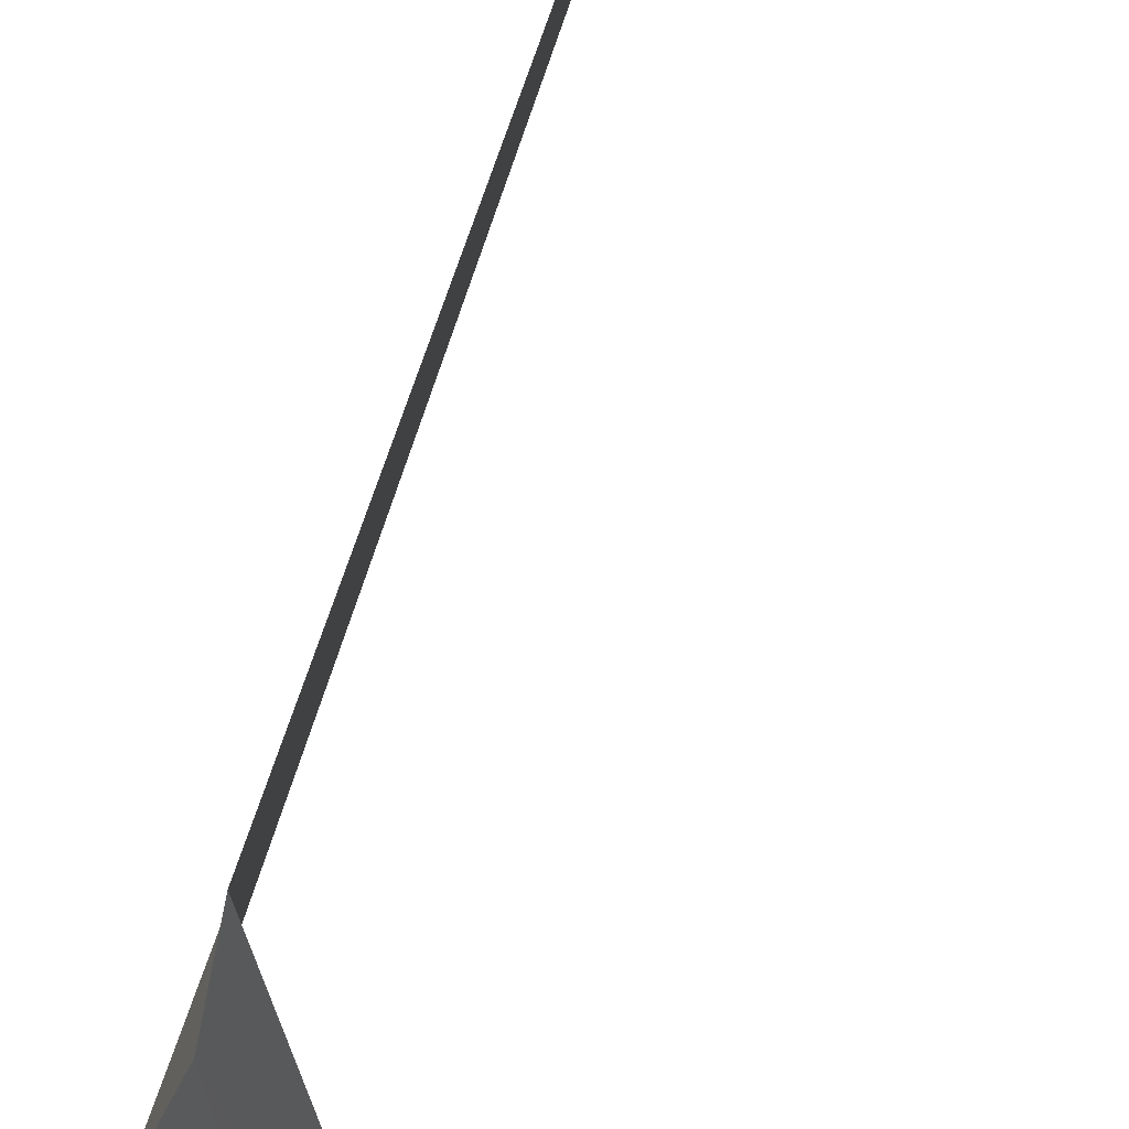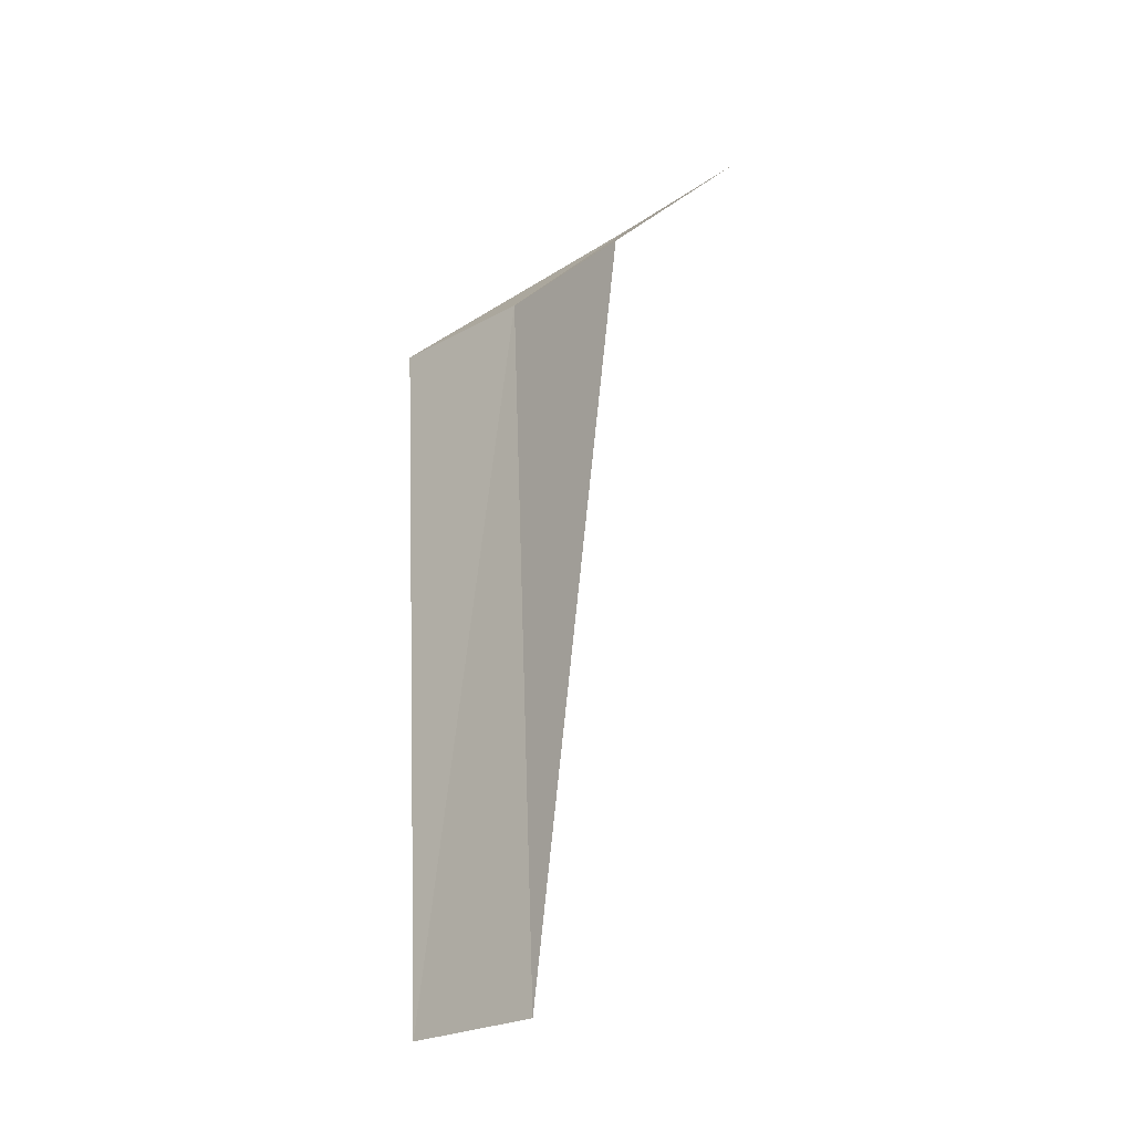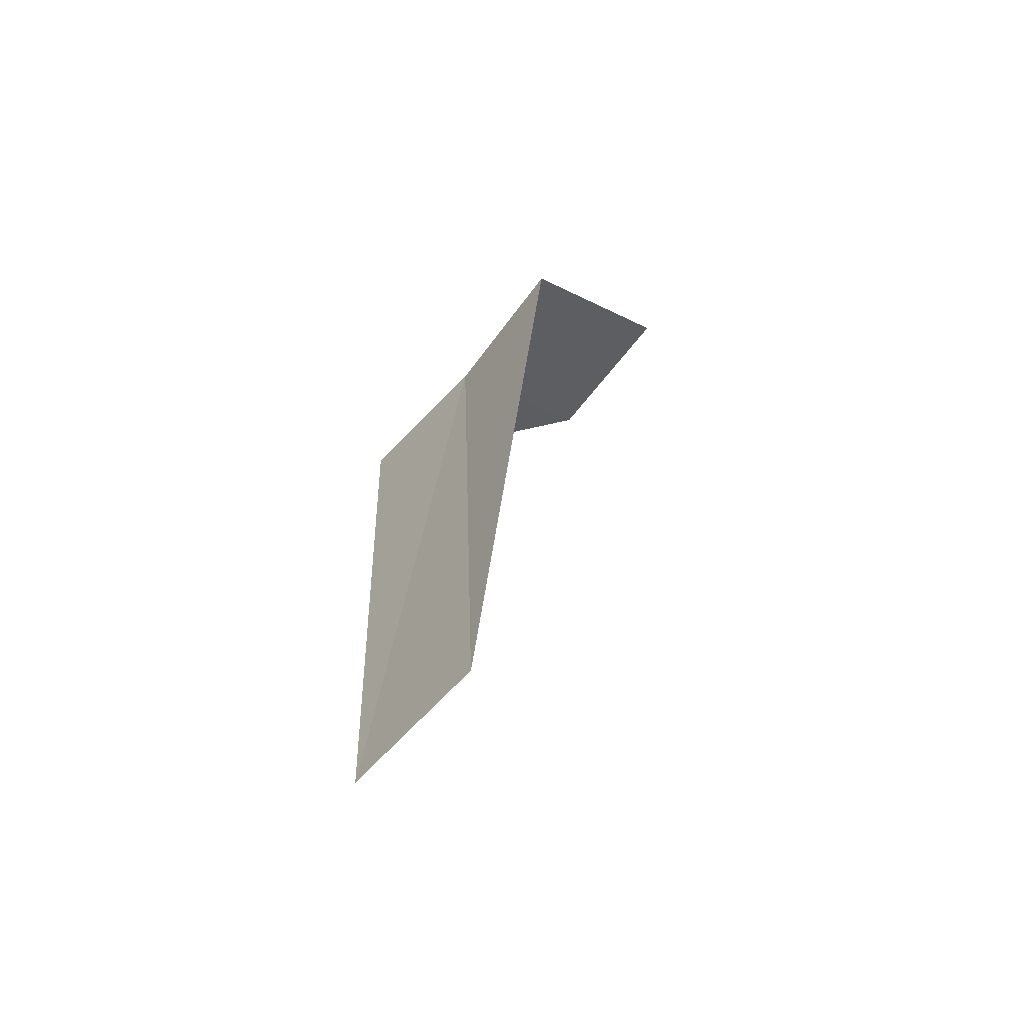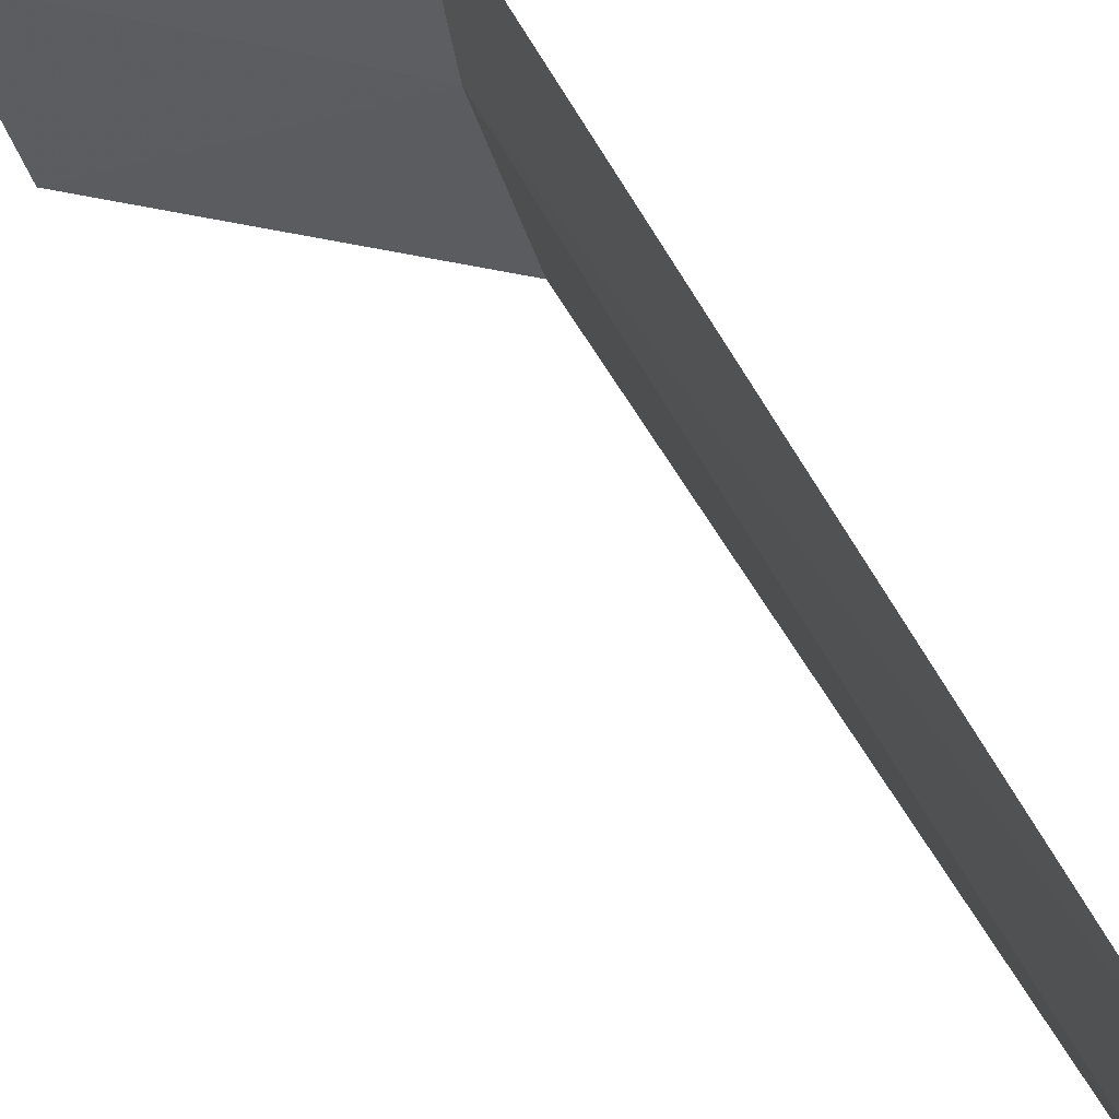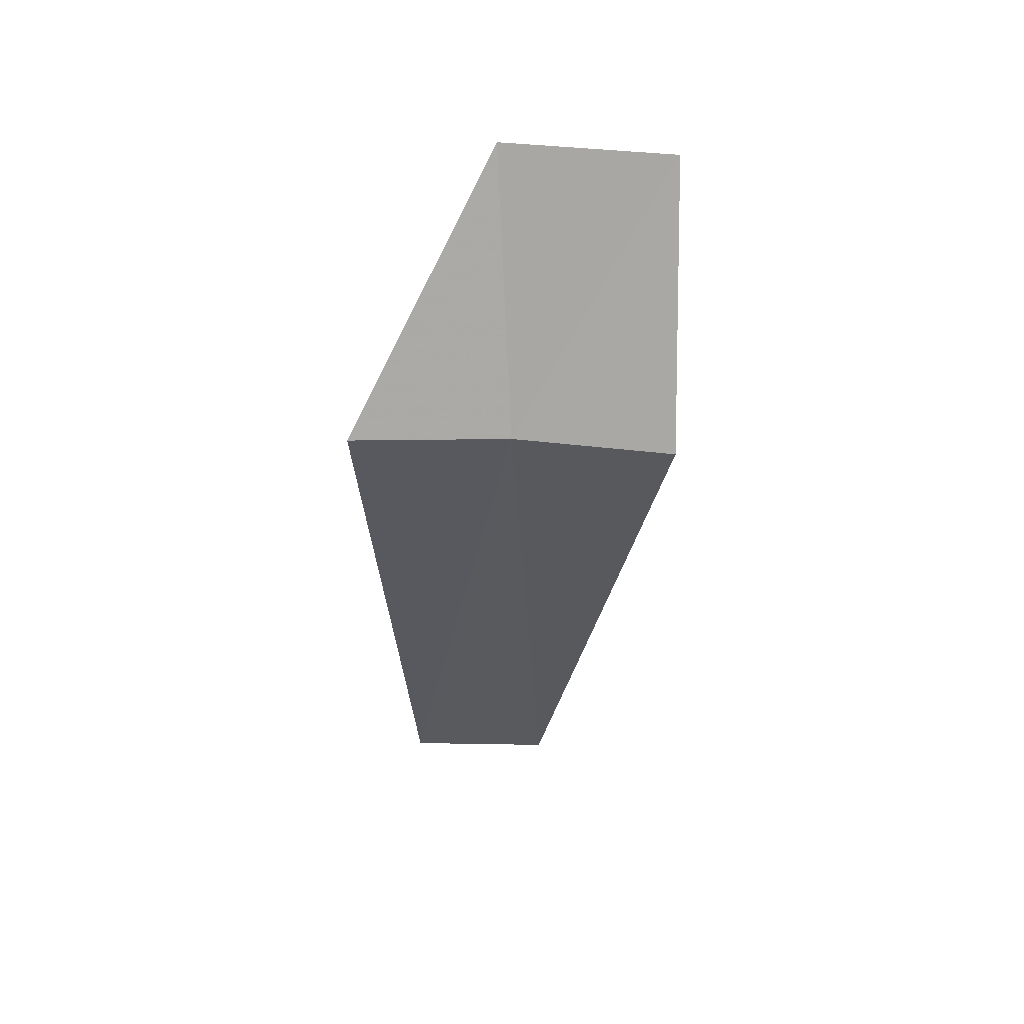
<metadata>
{"format":"obj","ext":"obj","renderer":"f3d","projection":"perspective","resolution":1024,"background":"white","views":[{"elev":58.1,"azim":-164.3,"up":"+Z"},{"elev":-24.1,"azim":123.7,"up":"+Y"},{"elev":-63.6,"azim":127.8,"up":"+Y"},{"elev":50.2,"azim":-25.2,"up":"+Z"},{"elev":59.5,"azim":80.5,"up":"+Y"}]}
</metadata>
<code>
v -33.16 -1.903 10.15
v -32.94 -1.903 9.38
v -33.12 -5.653 9.972
v -33.26 -5.653 10.75
v -33.28 -1.903 10.94
v -34.16 -0.9029 10.05
v -33.94 -0.9029 9.223
f 1 3 2
f 1 5 4
f 1 4 3
f 1 2 7
f 1 7 6
f 1 6 5

</code>
